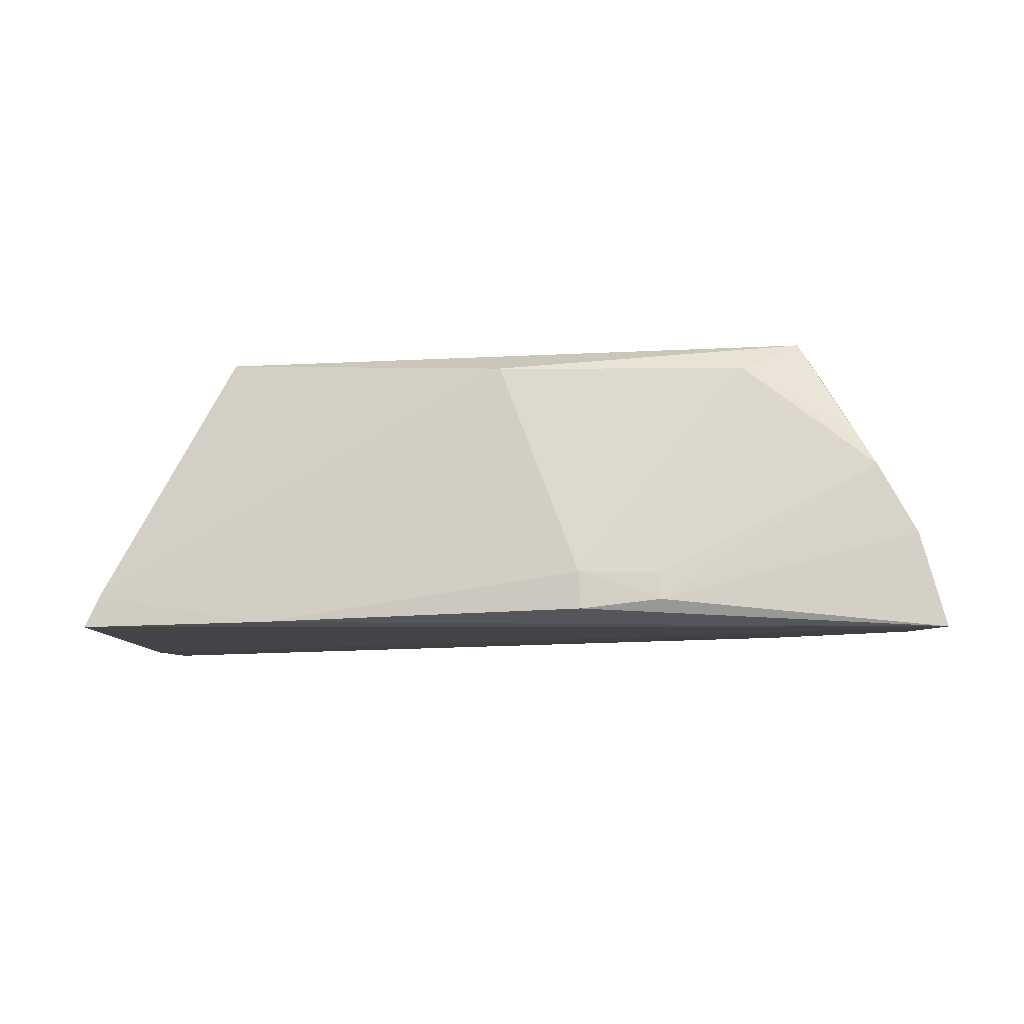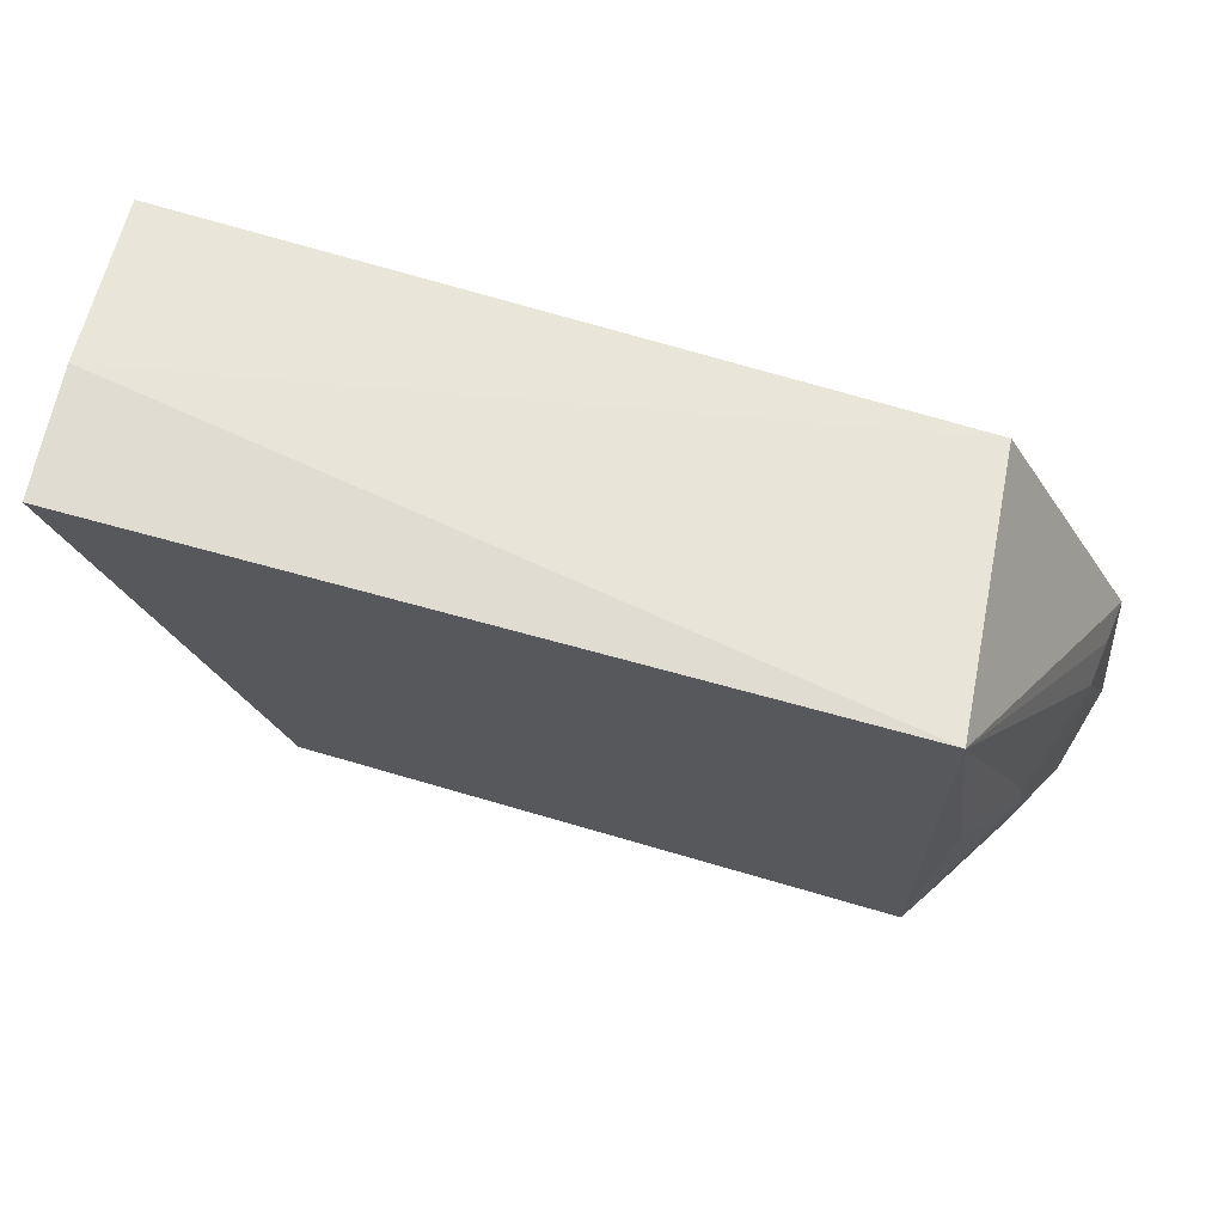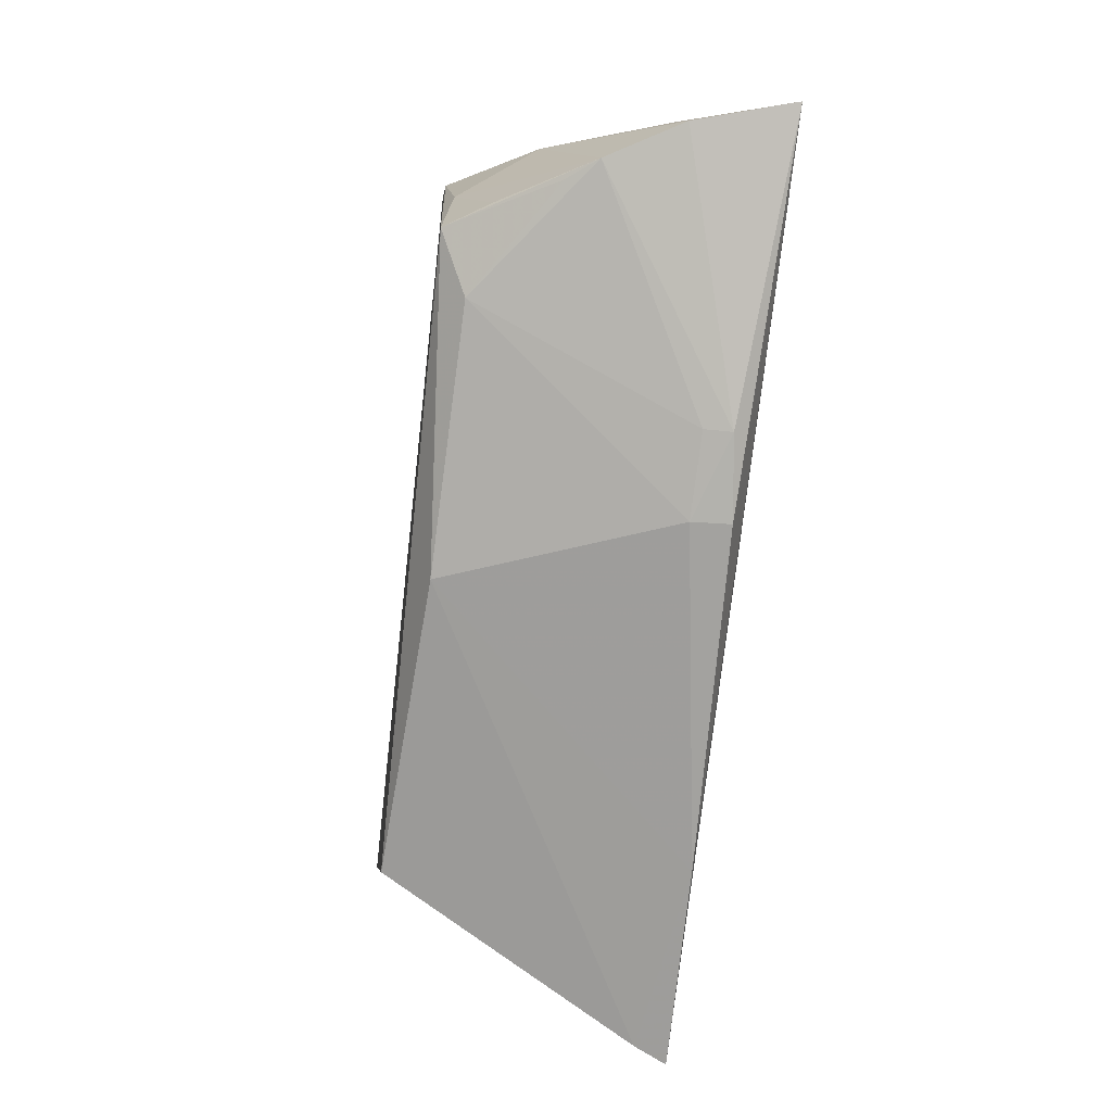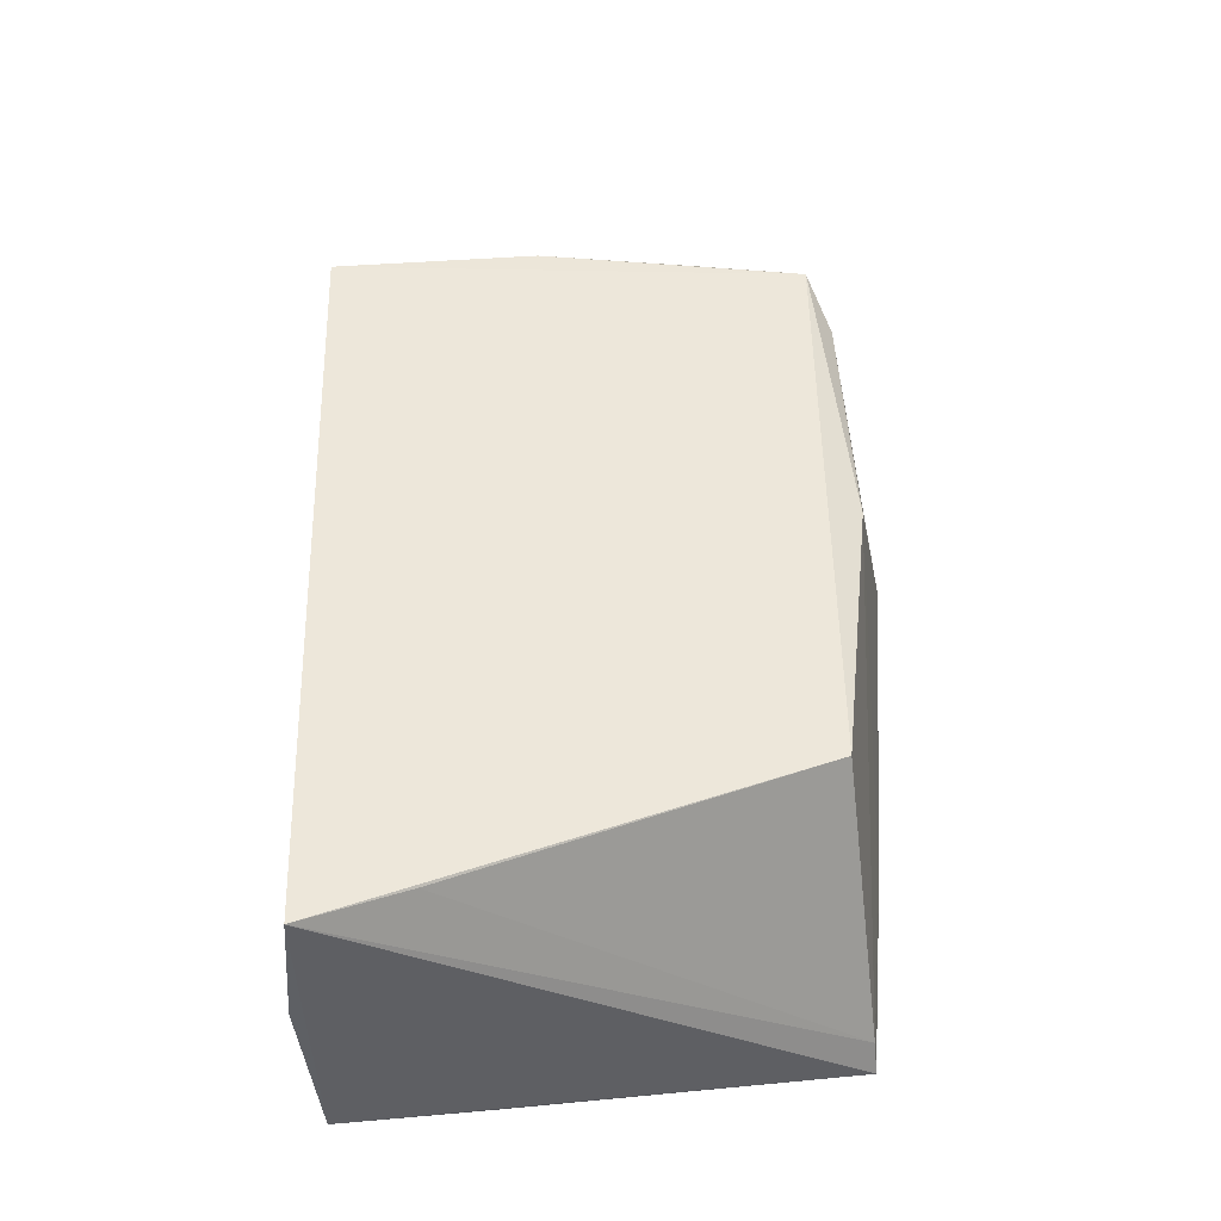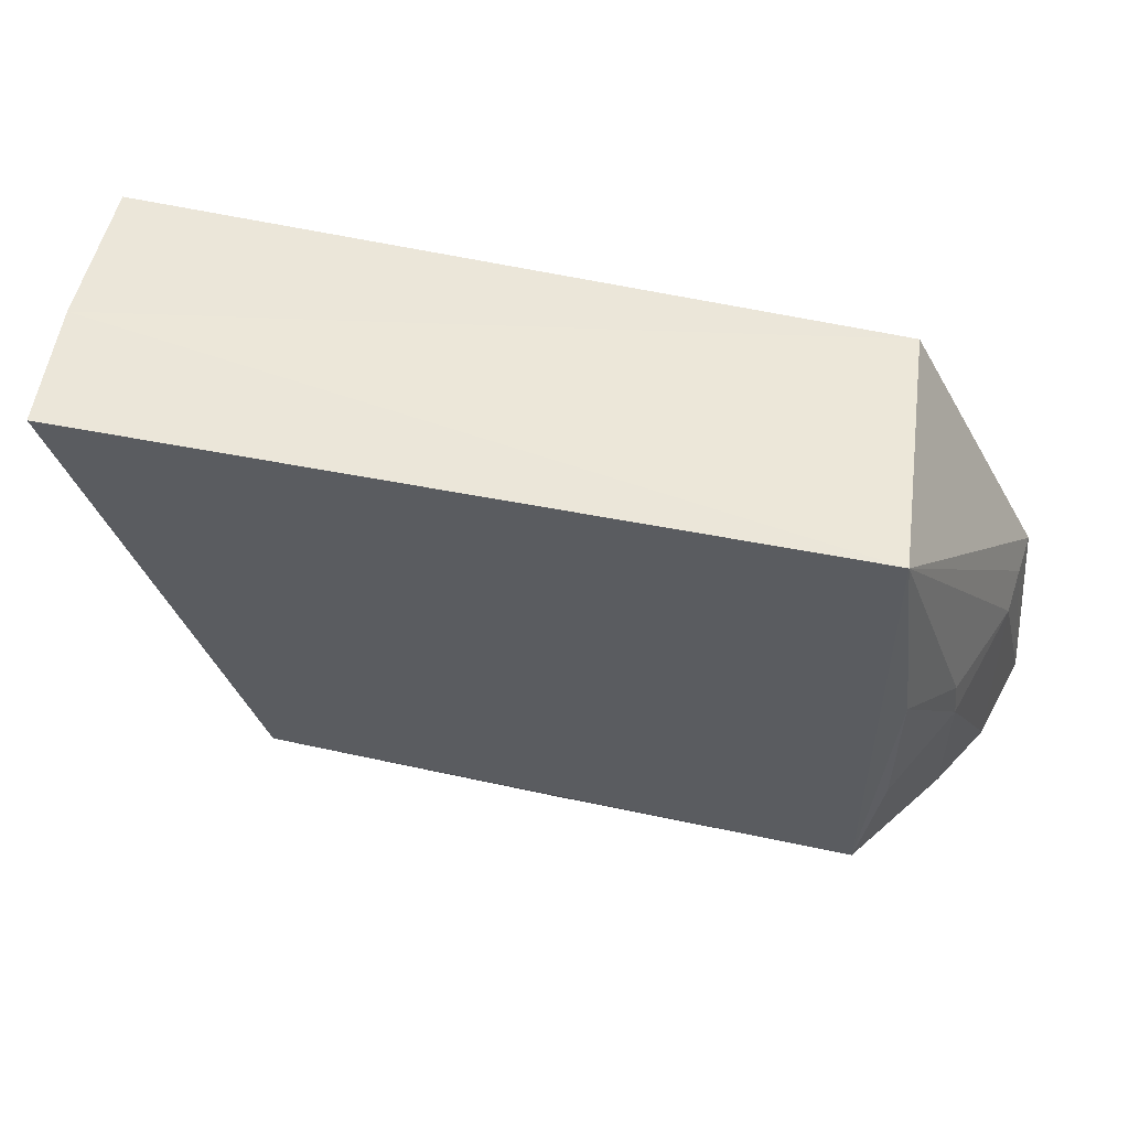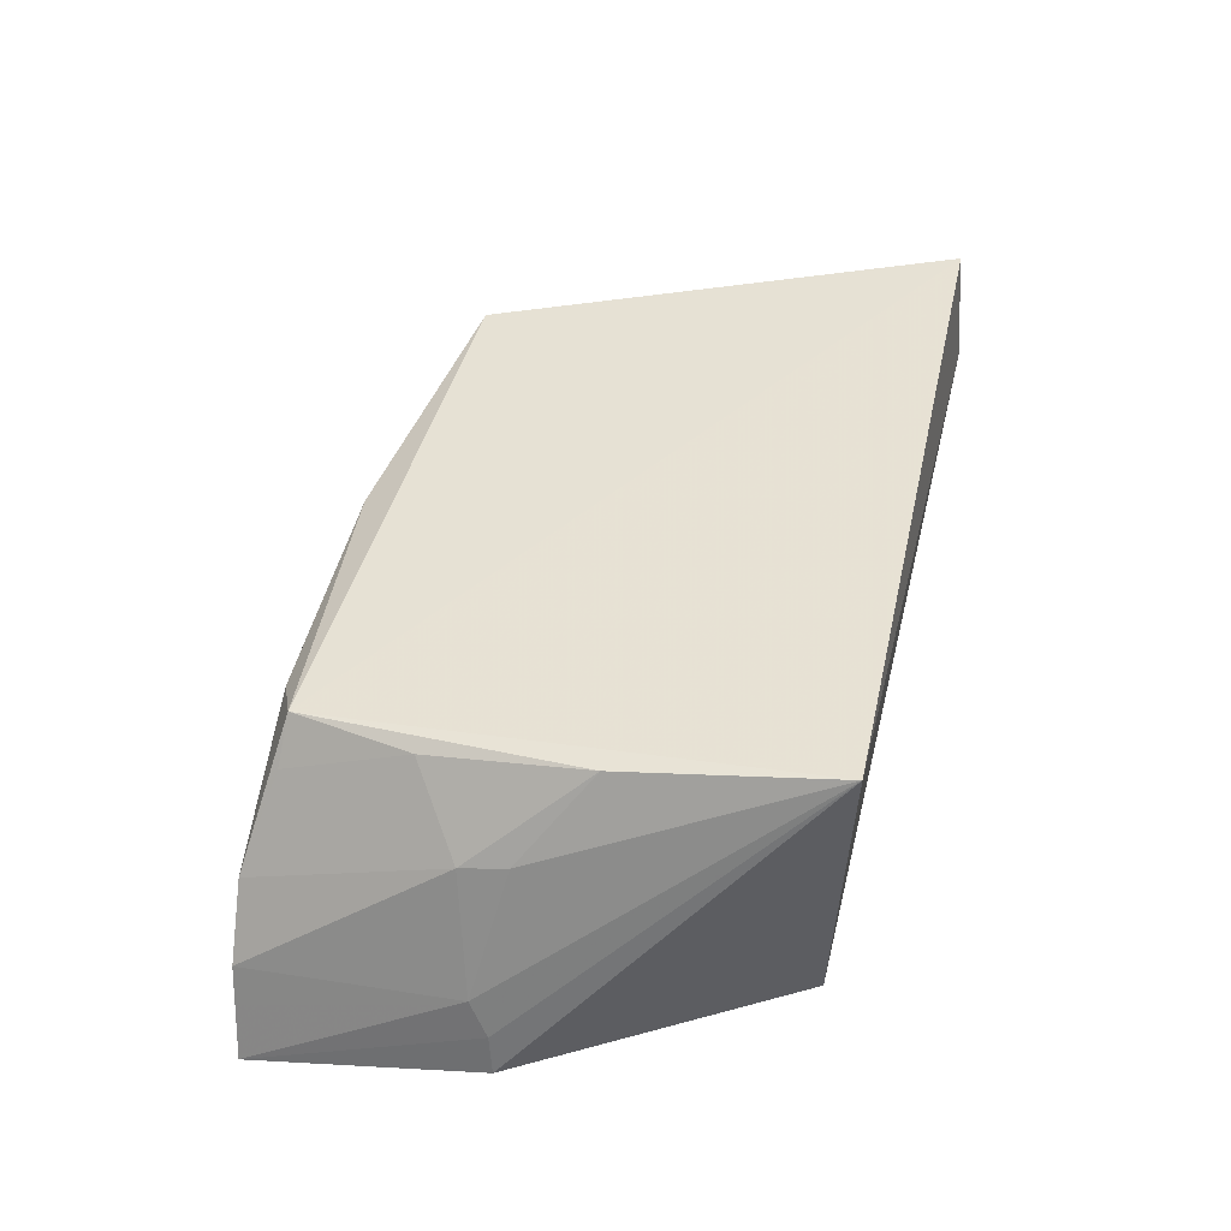
<metadata>
{"format":"obj","ext":"obj","renderer":"f3d","projection":"perspective","resolution":1024,"background":"white","views":[{"elev":-8.9,"azim":-173.2,"up":"+Y"},{"elev":64.7,"azim":-164.0,"up":"+Z"},{"elev":-78.3,"azim":-96.2,"up":"+Z"},{"elev":50.4,"azim":88.0,"up":"+Y"},{"elev":50.6,"azim":-167.6,"up":"+Z"},{"elev":41.7,"azim":-78.0,"up":"+Y"}]}
</metadata>
<code>
v 0.04542 0.002218 0.06151
v 0.04759 -0.03 0.06086
v 0.04359 -0.03099 0.008248
v -0.04476 -0.01446 0.00643
v -0.03698 0.00209 0.06118
v -0.05176 -0.03211 0.006803
v 0.02763 -0.0005646 0.0115
v 0.04632 -0.01131 0.06253
v 0.04619 -0.03085 0.04493
v -0.01303 -0.0302 0.002172
v -0.04452 -0.0087 0.02704
v -0.03459 -0.02847 0.05939
v 0.04209 -0.02762 0.008518
v -0.03671 -0.0003394 0.009892
v -0.02156 -0.02926 0.002396
v 0.02218 -0.03088 0.005642
v -0.04903 -0.02597 0.03047
v -0.04893 -0.02202 0.006381
v -0.04956 -0.03043 0.03088
v 0.04167 0.001394 0.05035
v -0.03936 0.0008772 0.03896
v -0.03907 -0.0008569 0.0222
v -0.003755 -0.002747 0.006953
v -0.04856 -0.02181 0.02862
v -0.04406 -0.008129 0.03183
v -0.03954 -0.004993 0.009413
v -0.01281 -0.02621 0.002334
v -0.03065 -0.003367 0.007394
v -0.02148 -0.0264 0.002723
v -0.04245 -0.01135 0.007036
f 1 2 3
f 8 2 1
f 8 1 5
f 9 6 3
f 9 3 2
f 9 2 6
f 12 8 5
f 12 2 8
f 13 1 3
f 14 5 1
f 14 1 7
f 15 10 6
f 16 3 6
f 16 6 10
f 16 13 3
f 18 11 4
f 18 15 6
f 18 4 15
f 19 6 2
f 19 2 12
f 19 17 6
f 19 12 5
f 19 5 17
f 20 13 7
f 20 7 1
f 20 1 13
f 21 5 14
f 22 4 11
f 22 21 14
f 22 11 21
f 23 14 7
f 23 7 13
f 23 13 16
f 24 6 17
f 24 18 6
f 24 11 18
f 24 17 5
f 25 21 11
f 25 5 21
f 25 24 5
f 25 11 24
f 26 22 14
f 26 14 4
f 26 4 22
f 27 10 15
f 27 23 16
f 27 16 10
f 28 14 23
f 28 23 27
f 29 27 15
f 29 15 4
f 29 28 27
f 29 4 28
f 30 28 4
f 30 4 14
f 30 14 28

</code>
